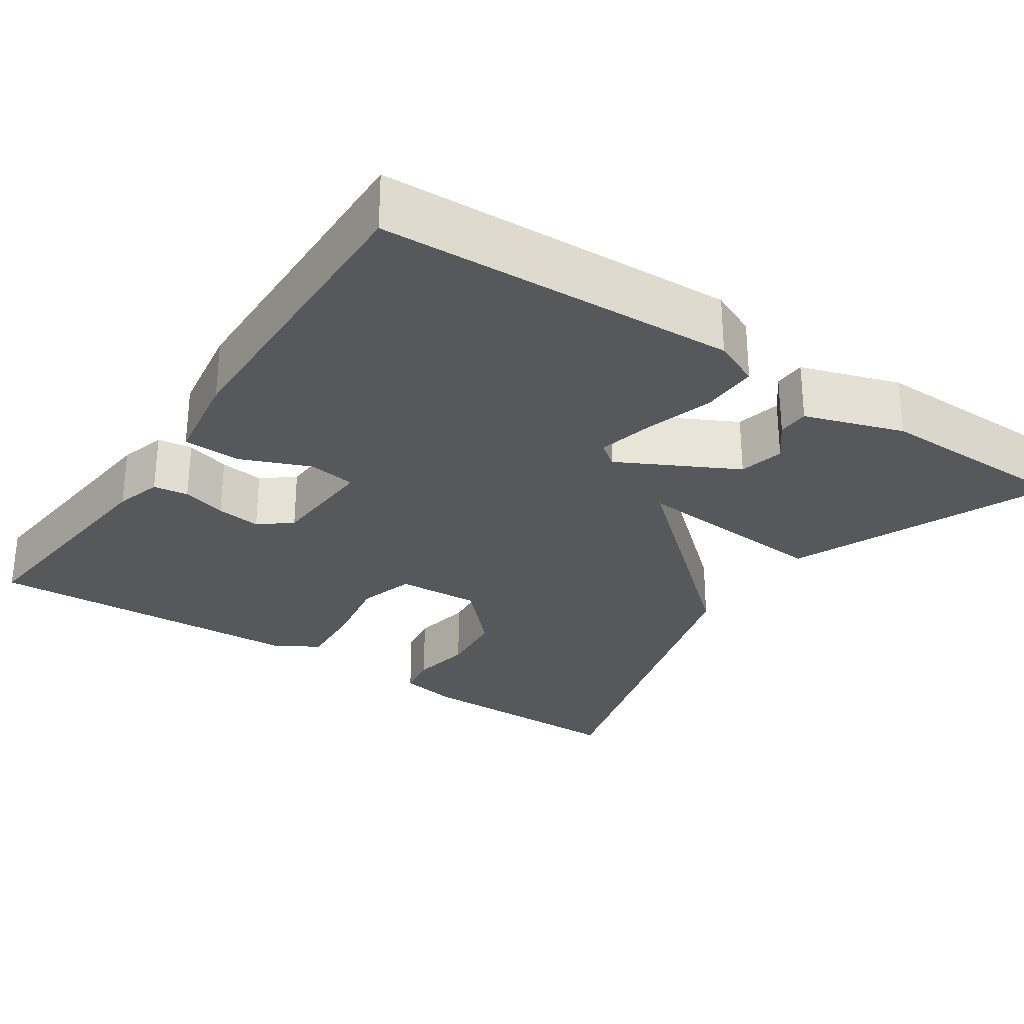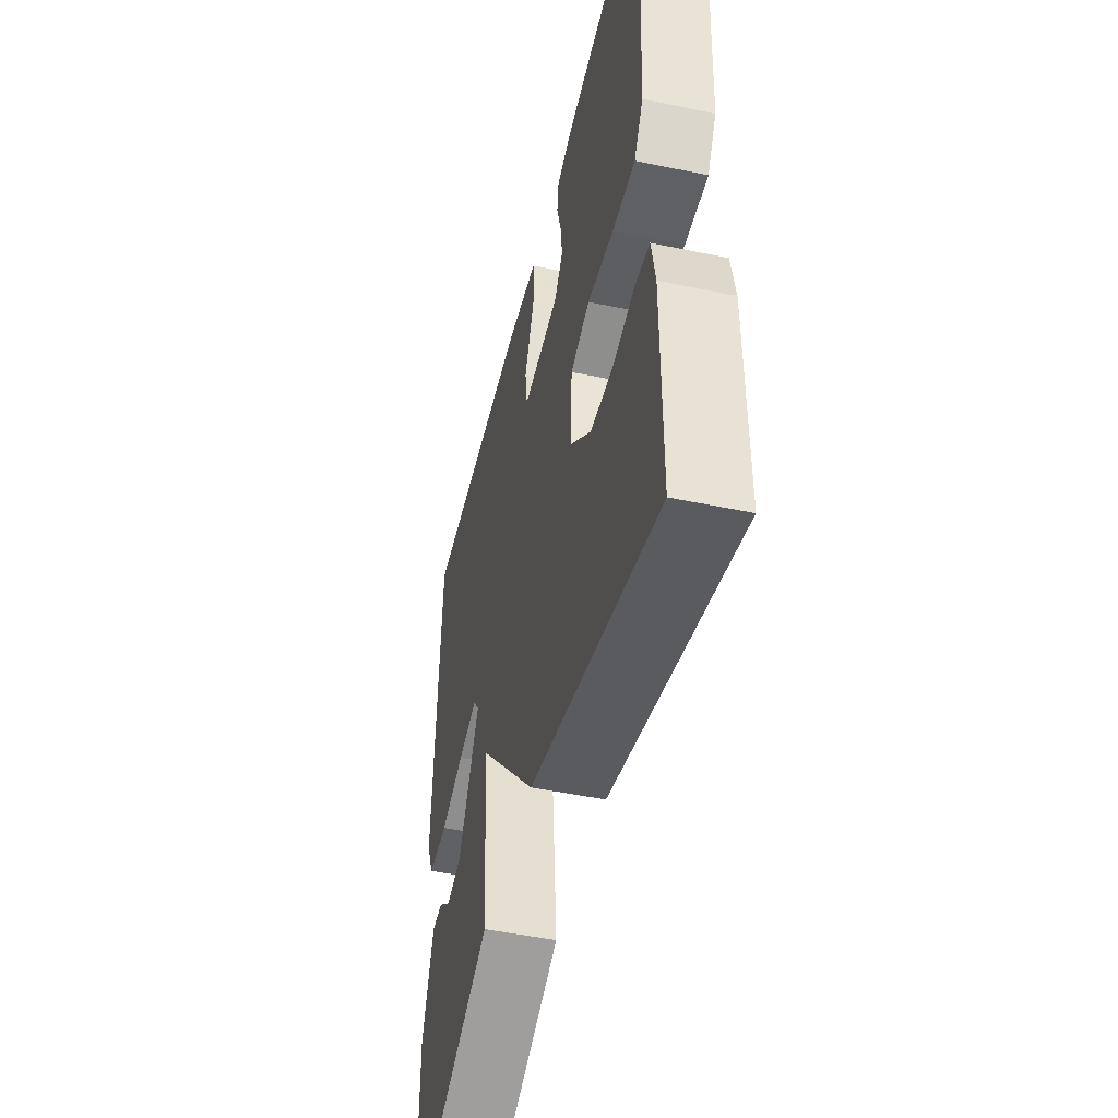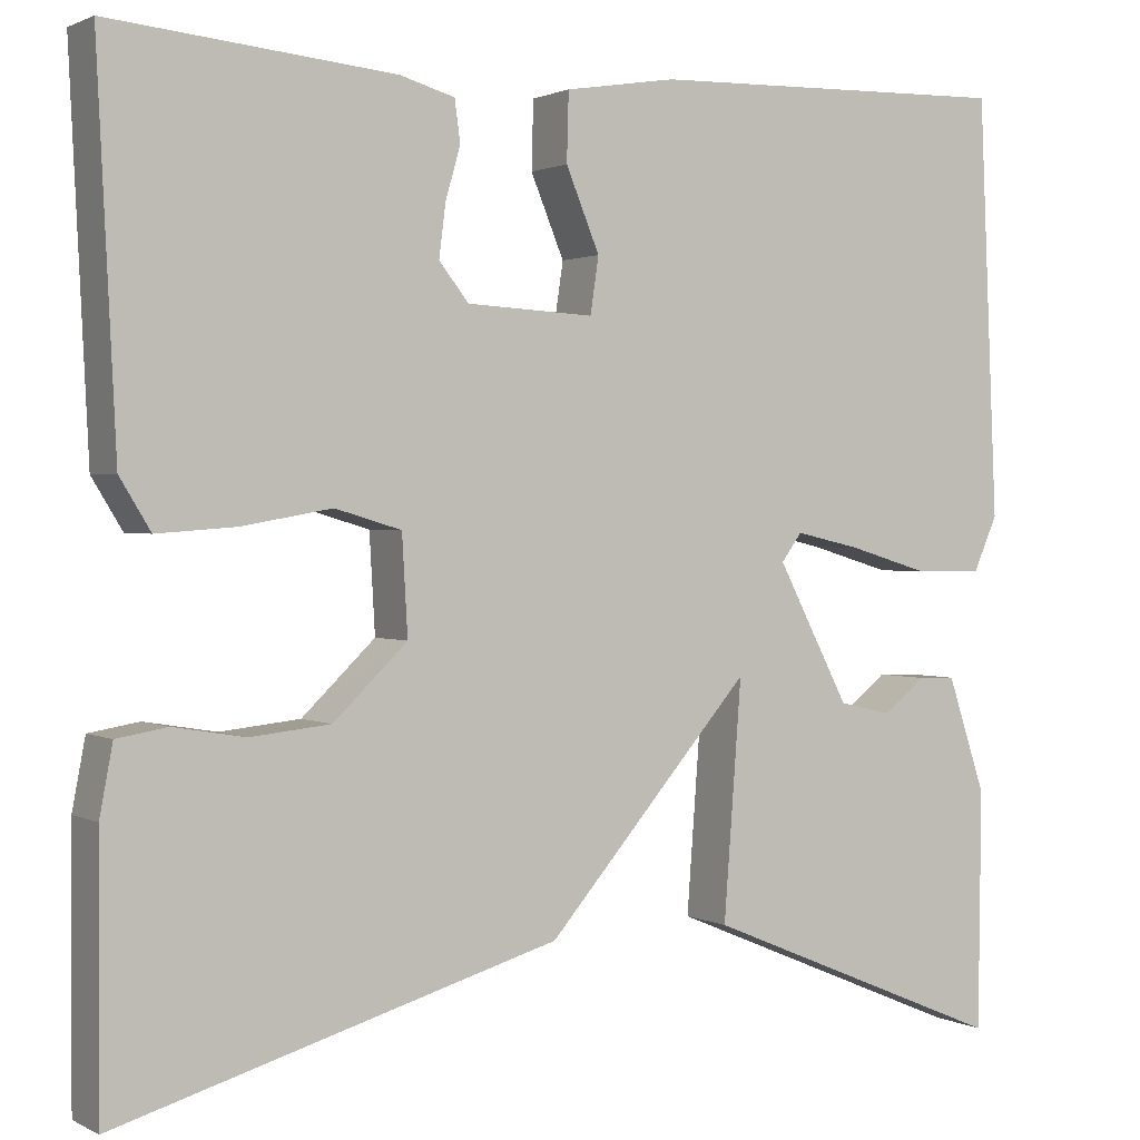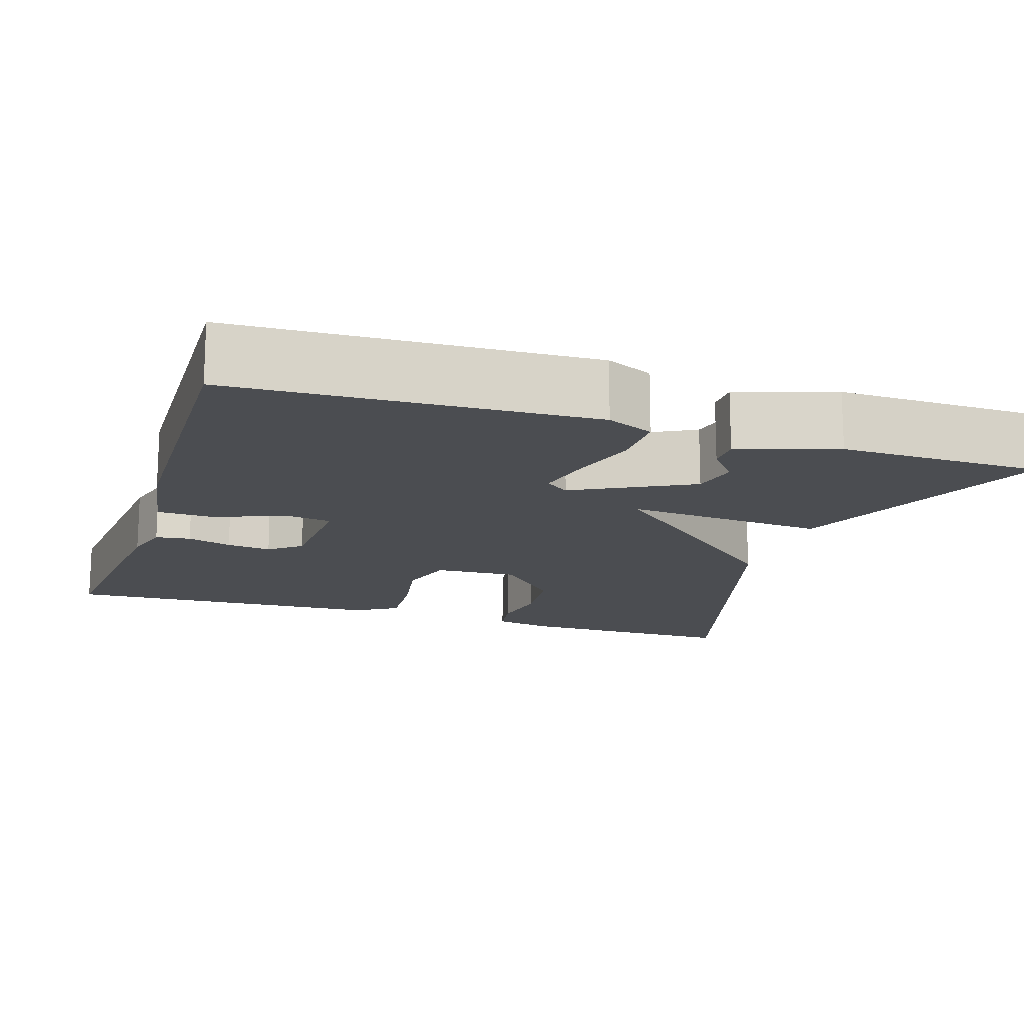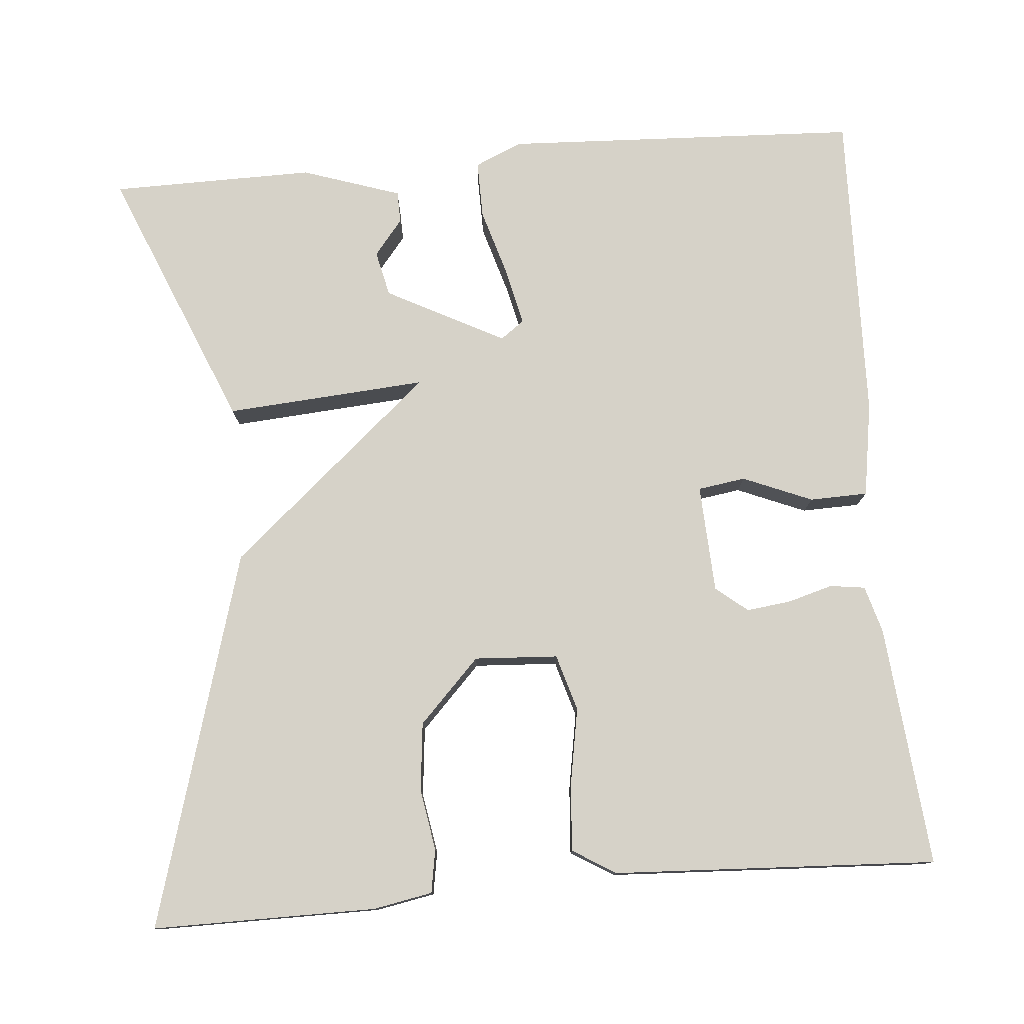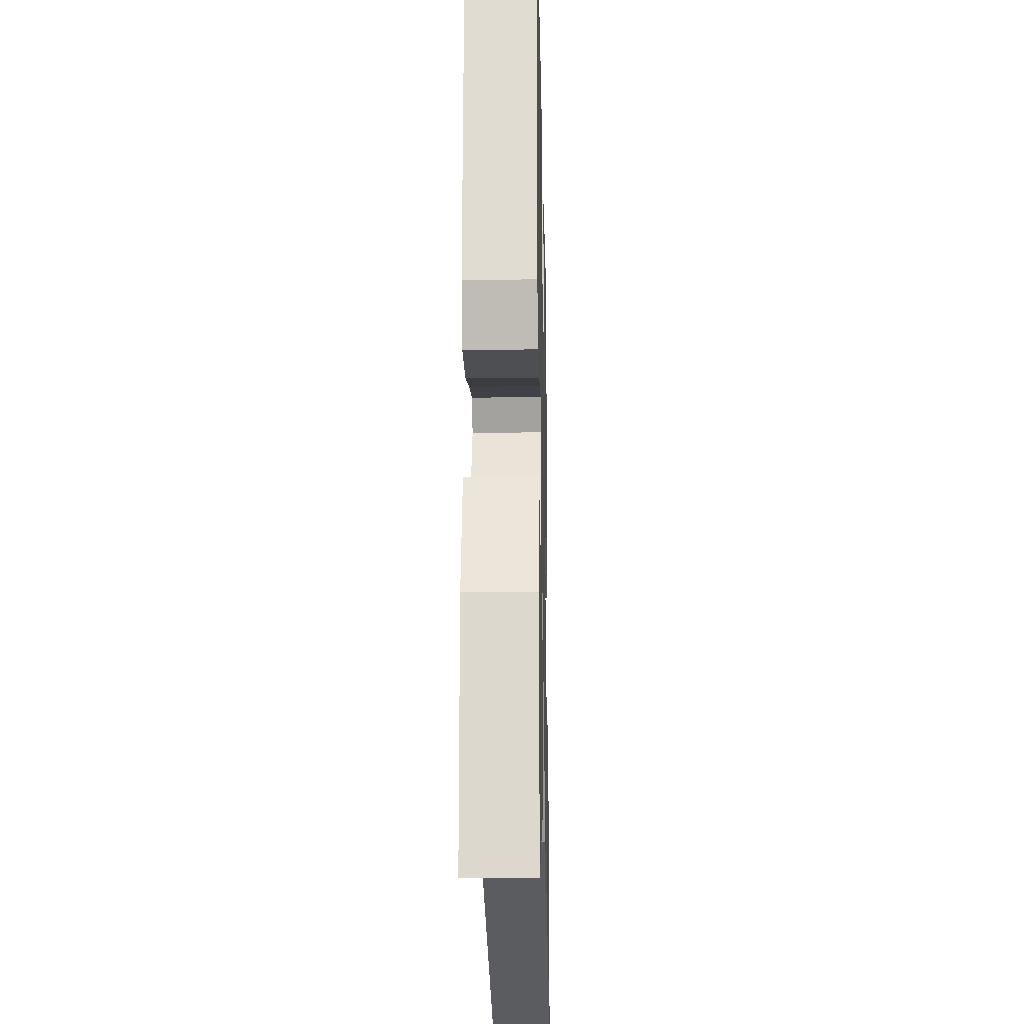
<metadata>
{"format":"obj","ext":"obj","renderer":"f3d","projection":"perspective","resolution":1024,"background":"white","views":[{"elev":-28.5,"azim":55.9,"up":"+Y"},{"elev":-48.5,"azim":-103.1,"up":"+Z"},{"elev":1.4,"azim":-30.3,"up":"+Z"},{"elev":-15.7,"azim":72.0,"up":"+Y"},{"elev":78.0,"azim":-94.8,"up":"+Y"},{"elev":-18.9,"azim":91.3,"up":"+Z"}]}
</metadata>
<code>
v 0.5 0.07 -0.5
v 0.172 0.07 -0.363
v 0.191 0.07 -0.11
v -0.028 0.07 -0.363
v -0.5 0.07 -0.5
v -0.499 0.07 -0.219
v -0.485 0.07 -0.145
v -0.431 0.07 -0.136
v -0.354 0.07 -0.149
v -0.268 0.07 -0.14
v -0.189 0.07 -0.064
v -0.195 0.07 0.041
v -0.266 0.07 0.062
v -0.363 0.07 0.045
v -0.447 0.07 0.039
v -0.48 0.07 0.093
v -0.5 0.07 0.5
v -0.197 0.07 0.471
v -0.138 0.07 0.454
v -0.132 0.07 0.41
v -0.148 0.07 0.354
v -0.155 0.07 0.298
v -0.123 0.07 0.258
v 0.013 0.07 0.251
v 0.022 0.07 0.311
v -0.014 0.07 0.398
v -0.012 0.07 0.471
v 0.107 0.07 0.49
v 0.5 0.07 0.5
v 0.52 0.07 0.052
v 0.494 0.07 -0.007
v 0.422 0.07 -0.006
v 0.335 0.07 0.02
v 0.265 0.07 0.036
v 0.243 0.07 0.006
v 0.32 0.07 -0.142
v 0.377 0.07 -0.155
v 0.422 0.07 -0.119
v 0.462 0.07 -0.12
v 0.503 0.07 -0.244
v 0.5 0 -0.5
v 0.172 0 -0.363
v 0.191 0 -0.11
v -0.028 0 -0.363
v -0.5 0 -0.5
v -0.499 0 -0.219
v -0.485 0 -0.145
v -0.431 0 -0.136
v -0.354 0 -0.149
v -0.268 0 -0.14
v -0.189 0 -0.064
v -0.195 0 0.041
v -0.266 0 0.062
v -0.363 0 0.045
v -0.447 0 0.039
v -0.48 0 0.093
v -0.5 0 0.5
v -0.197 0 0.471
v -0.138 0 0.454
v -0.132 0 0.41
v -0.148 0 0.354
v -0.155 0 0.298
v -0.123 0 0.258
v 0.013 0 0.251
v 0.022 0 0.311
v -0.014 0 0.398
v -0.012 0 0.471
v 0.107 0 0.49
v 0.5 0 0.5
v 0.52 0 0.052
v 0.494 0 -0.007
v 0.422 0 -0.006
v 0.335 0 0.02
v 0.265 0 0.036
v 0.243 0 0.006
v 0.32 0 -0.142
v 0.377 0 -0.155
v 0.422 0 -0.119
v 0.462 0 -0.12
v 0.503 0 -0.244
f 40 1 2
f 39 40 2
f 38 39 2
f 37 38 2
f 36 37 2
f 35 36 2 3
f 31 32 33
f 30 31 33
f 29 30 33
f 28 29 33
f 27 28 33
f 26 27 33
f 25 26 33
f 24 25 33 34
f 23 24 34 35
f 19 20 21
f 18 19 21
f 17 18 21
f 16 17 21
f 15 16 21
f 14 15 21
f 13 14 21
f 12 13 21 22
f 11 12 22 23
f 7 8 9
f 6 7 9
f 5 6 9
f 4 5 9
f 4 9 10
f 35 3 4
f 23 35 4
f 11 23 4
f 4 10 11
f 42 41 80
f 42 80 79
f 42 79 78
f 42 78 77
f 42 77 76
f 43 42 76 75
f 73 72 71
f 73 71 70
f 73 70 69
f 73 69 68
f 73 68 67
f 73 67 66
f 73 66 65
f 74 73 65 64
f 75 74 64 63
f 61 60 59
f 61 59 58
f 61 58 57
f 61 57 56
f 61 56 55
f 61 55 54
f 61 54 53
f 62 61 53 52
f 63 62 52 51
f 49 48 47
f 49 47 46
f 49 46 45
f 49 45 44
f 50 49 44
f 44 43 75
f 44 75 63
f 44 63 51
f 51 50 44
f 1 41 42 2
f 2 42 43 3
f 3 43 44 4
f 4 44 45 5
f 5 45 46 6
f 6 46 47 7
f 7 47 48 8
f 8 48 49 9
f 9 49 50 10
f 10 50 51 11
f 11 51 52 12
f 12 52 53 13
f 13 53 54 14
f 14 54 55 15
f 15 55 56 16
f 16 56 57 17
f 17 57 58 18
f 18 58 59 19
f 19 59 60 20
f 20 60 61 21
f 21 61 62 22
f 22 62 63 23
f 23 63 64 24
f 24 64 65 25
f 25 65 66 26
f 26 66 67 27
f 27 67 68 28
f 28 68 69 29
f 29 69 70 30
f 30 70 71 31
f 31 71 72 32
f 32 72 73 33
f 33 73 74 34
f 34 74 75 35
f 35 75 76 36
f 36 76 77 37
f 37 77 78 38
f 38 78 79 39
f 39 79 80 40
f 40 80 41 1

</code>
